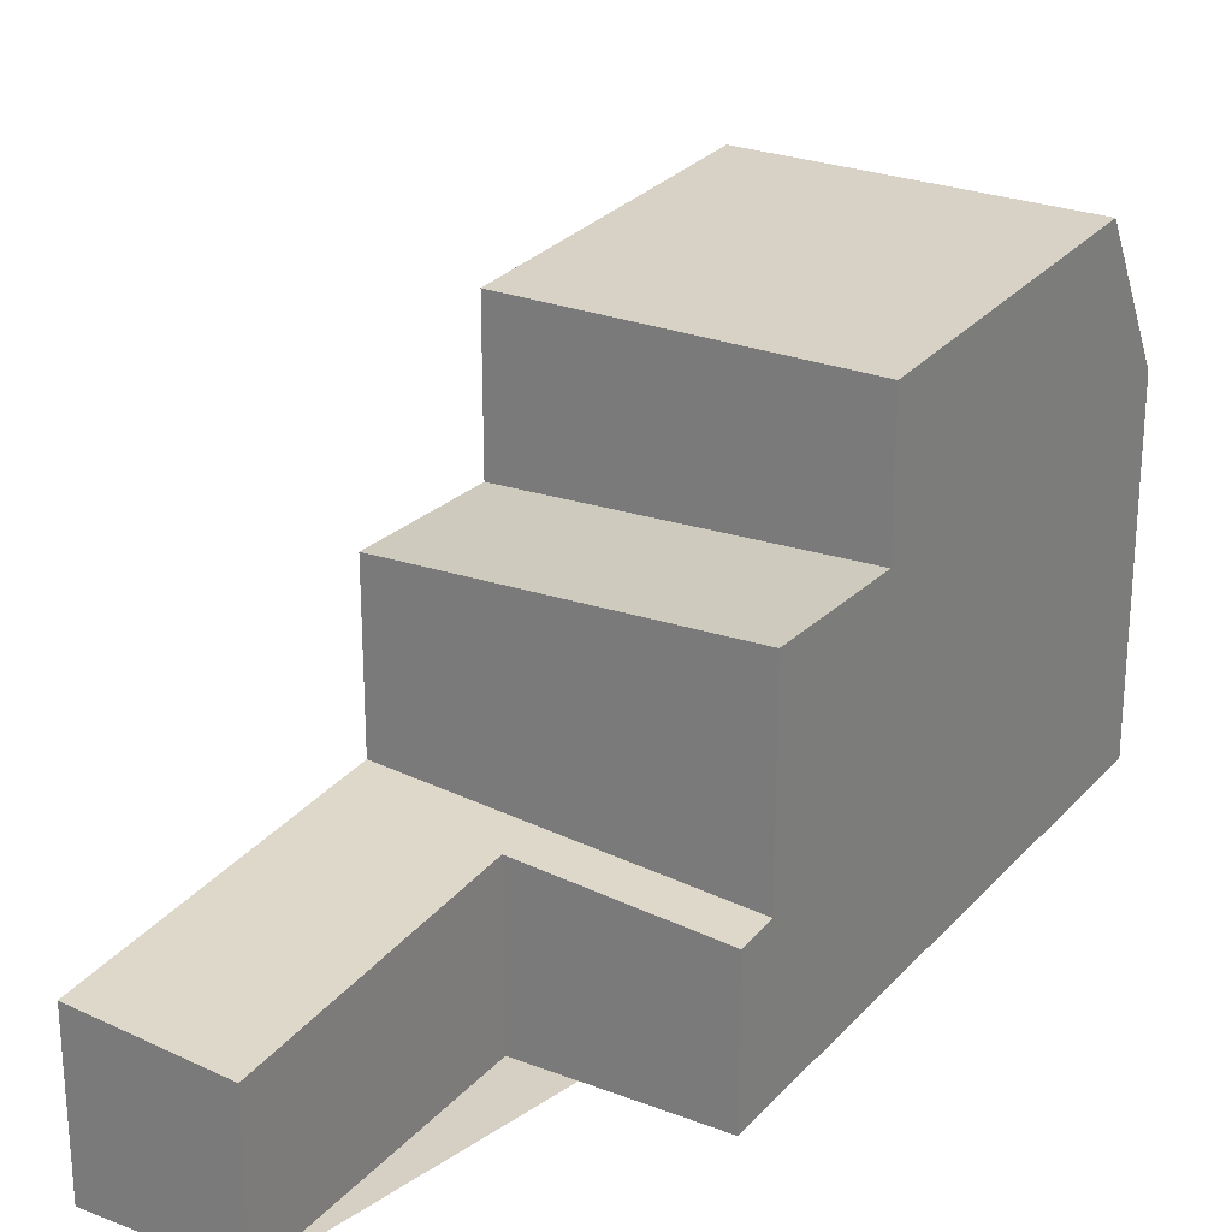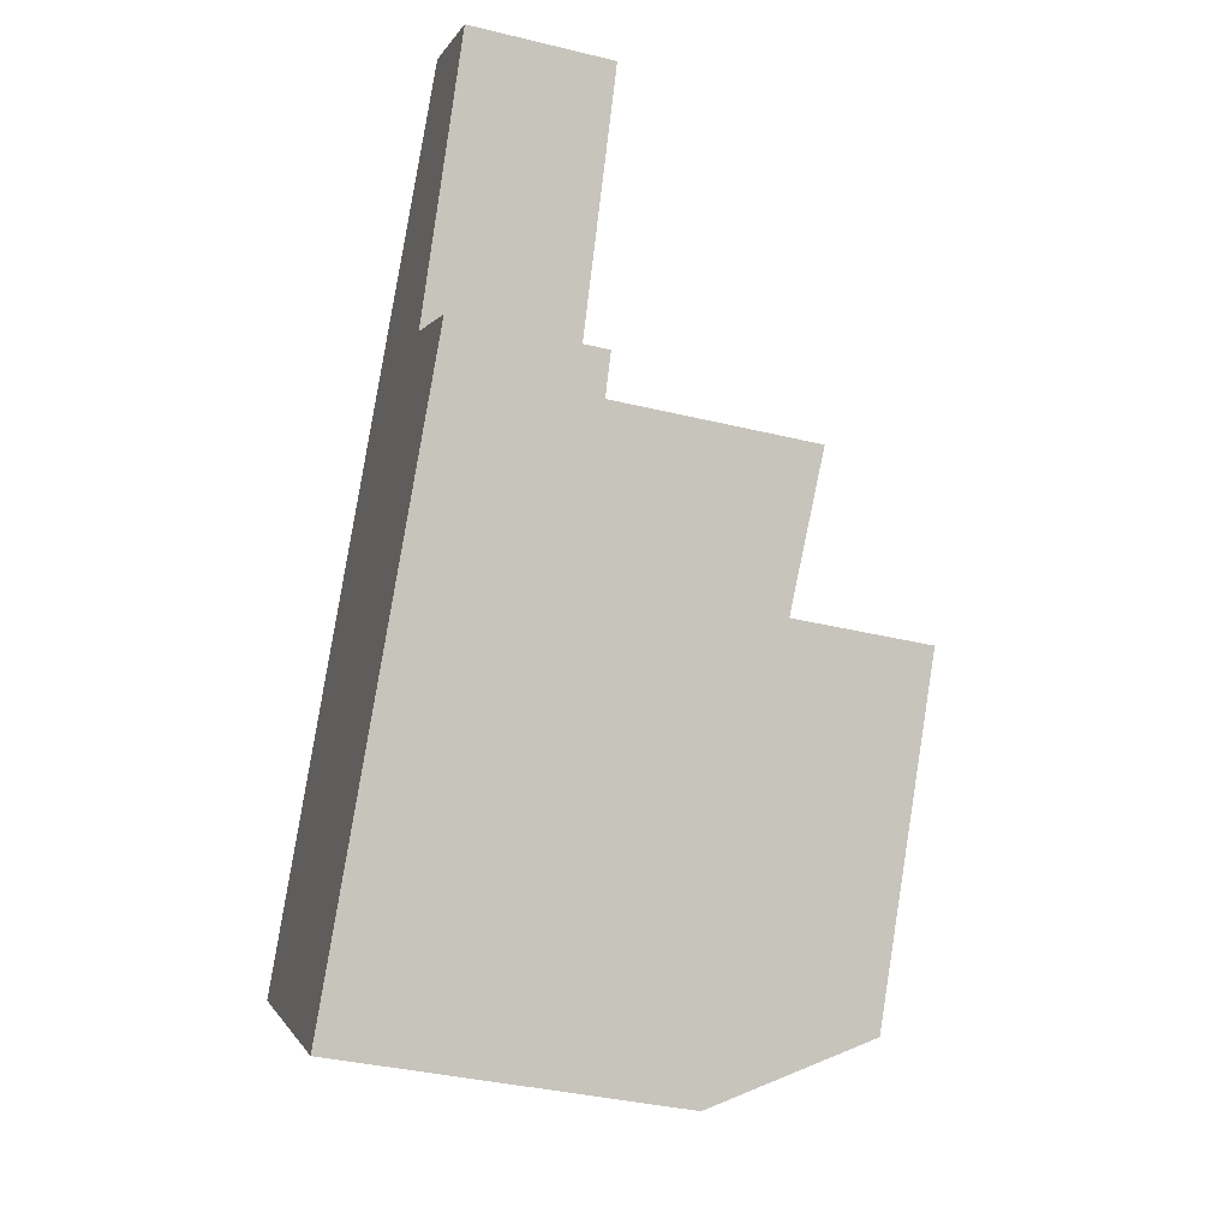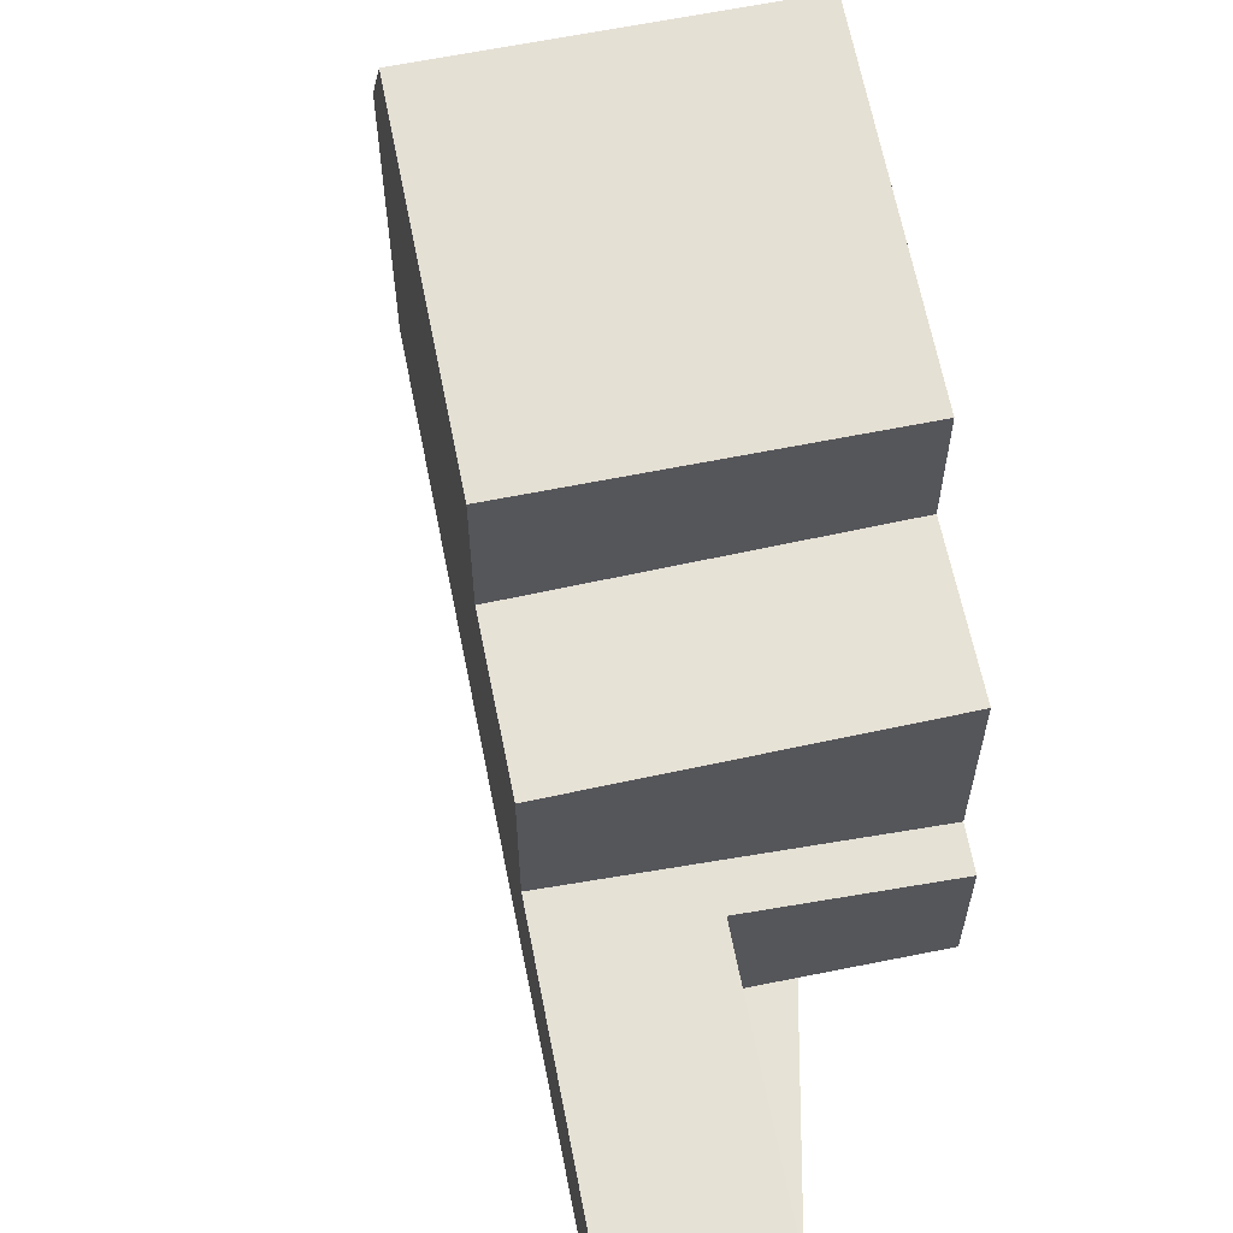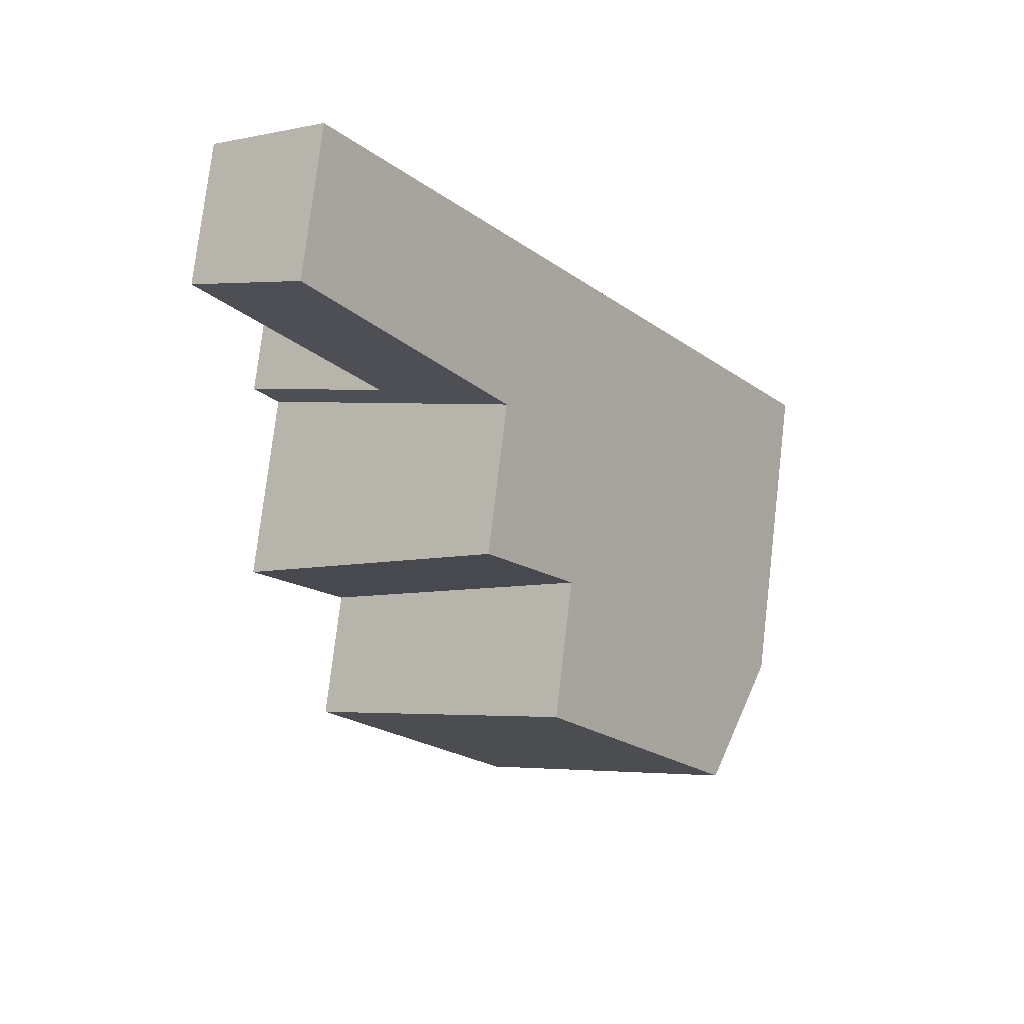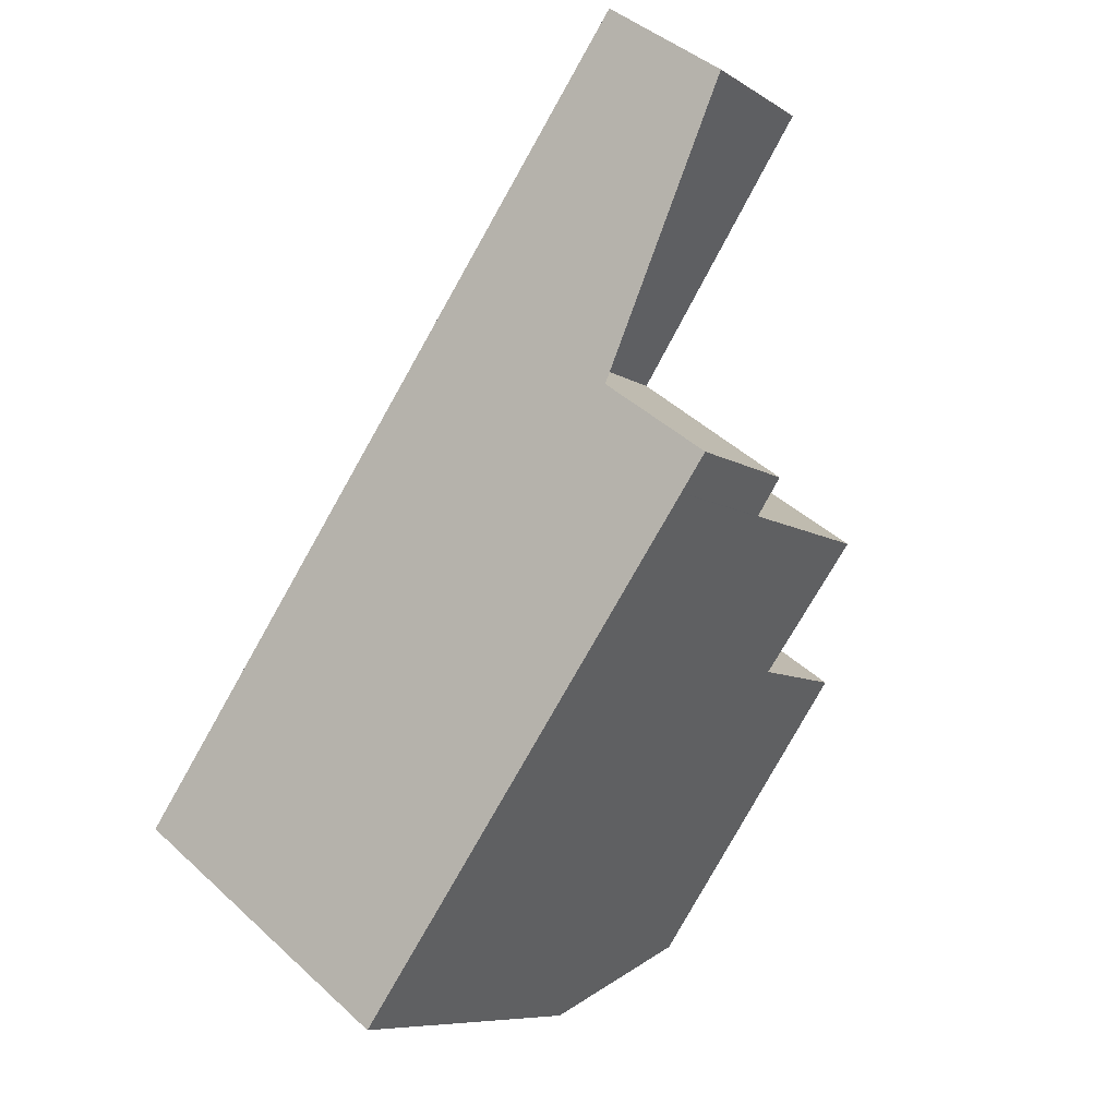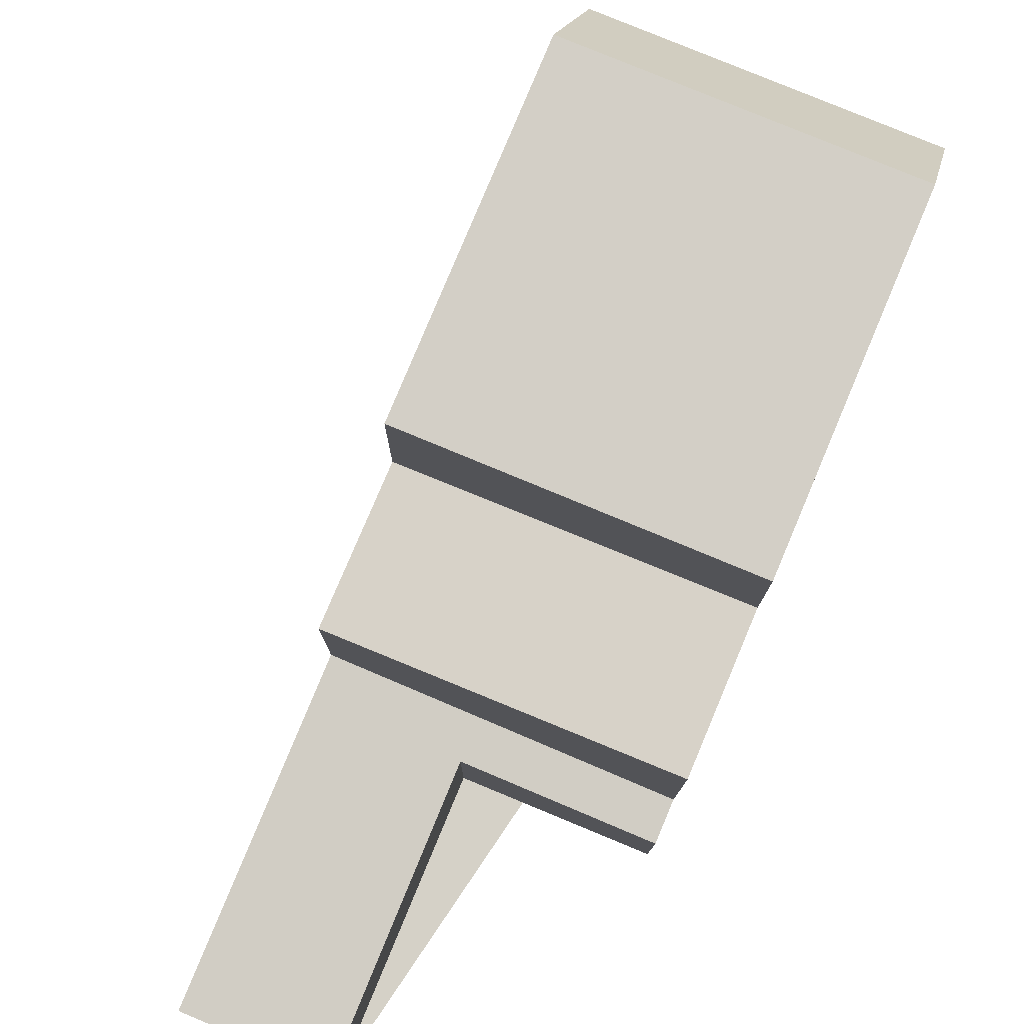
<metadata>
{"format":"obj","ext":"obj","renderer":"f3d","projection":"perspective","resolution":1024,"background":"white","views":[{"elev":26.0,"azim":-113.0,"up":"+Z"},{"elev":-37.3,"azim":-107.3,"up":"+Y"},{"elev":63.9,"azim":-155.9,"up":"+Z"},{"elev":76.9,"azim":6.7,"up":"+Y"},{"elev":-8.5,"azim":-148.2,"up":"+Y"},{"elev":79.4,"azim":-121.9,"up":"+Z"}]}
</metadata>
<code>
v -789.1 -1102 2.621
v -786.4 -1100 2.896
v -789.5 -1096 2.612
v -787.4 -1095 2.824
v -777.9 -1108 6.069
v -782.7 -1112 6.071
v -783.6 -1110 8.738
v -778.8 -1107 8.749
v -778.8 -1107 8.748
v -782.3 -1109 8.74
v -780.1 -1108 8.746
v -778.8 -1107 8.749
v -783.6 -1110 8.738
v -782.4 -1102 8.576
v -787.1 -1105 8.565
v -787.5 -1095 2.816
v -784 -1100 3.139
v -788.7 -1103 2.661
v -783.9 -1100 3.145
v -788.7 -1103 2.661
v -783.9 -1100 3.145
v -784 -1100 6.027
v -788.7 -1103 6.228
v -783.9 -1100 6.025
v -784 -1100 6.027
v -788.7 -1103 6.228
v -783.9 -1100 6.024
v -788.7 -1103 6.228
v -783.9 -1100 6.025
v -787.1 -1105 6.135
v -782.4 -1102 5.931
v -778.8 -1107 8.748
v -784 -1100 6.027
v -782.4 -1102 8.576
v -782.4 -1102 5.933
v -778 -1108 6.069
v -784 -1100 3.139
v -782.3 -1109 8.74
v -781.5 -1111 6.071
v -787.9 -1102 2.745
v -787.5 -1102 2.785
v -787.5 -1102 6.176
v -787.5 -1102 6.176
v -787.5 -1102 6.176
v -785.9 -1104 6.082
v -785.9 -1104 8.568
v -787.5 -1102 2.785
v -788.7 -1096 2.694
v -785.2 -1100 3.016
v -785.2 -1100 6.079
v -785.2 -1100 6.079
v -785.2 -1100 6.079
v -783.6 -1103 5.985
v -783.6 -1103 8.573
v -785.2 -1100 3.016
v -780.1 -1108 8.746
v -779.2 -1109 6.07
v -782.7 -1111 6.199
v -781.5 -1111 6.199
v -779.2 -1109 6.198
v -778 -1108 6.197
v -778 -1108 6.197
v -788.7 -1096 2.697
v -789.5 -1096 2.616
v -787.5 -1095 2.818
v -787.4 -1095 2.826
v -789 -1096 2.664
v -789 -1096 2.661
v -785.5 -1101 2.985
v -785.5 -1101 6.092
v -785.5 -1101 6.092
v -785.5 -1101 6.092
v -783.9 -1103 8.573
v -783.9 -1103 5.998
v -785.5 -1101 2.985
v -780.4 -1108 8.745
v -779.5 -1109 6.198
v -779.5 -1109 6.07
v -780.4 -1108 8.745
v -788 -1095 2.762
v -788 -1095 2.764
v -784.6 -1100 3.084
v -784.6 -1100 6.051
v -784.6 -1100 6.05
v -784.6 -1100 6.051
v -783 -1102 5.957
v -783 -1102 8.575
v -784.6 -1100 3.084
v -779.4 -1107 8.747
v -779.4 -1107 8.747
v -778.5 -1109 6.069
v -778.6 -1108 6.198
v -783.6 -1103 5.985
v -783.9 -1103 5.998
v -783 -1102 5.957
v -783.6 -1103 8.573
v -783 -1102 8.575
v -782.4 -1102 8.576
v -782.4 -1102 8.576
v -787.1 -1105 8.565
v -785.9 -1104 8.568
v -783.9 -1103 8.573
v -785.9 -1104 6.082
v -787.1 -1105 6.135
v -782.4 -1102 5.931
v -782.4 -1102 5.933
v -787.9 -1102 2.745
v -789.1 -1102 2.621
v -789.1 -1102 0
v -787.9 -1102 0
v -789.5 -1096 2.616
v -786.4 -1100 2.896
v -786.4 -1100 0
v -789.5 -1096 -4.441e-16
v -789 -1096 2.661
v -789.5 -1096 2.612
v -789.5 -1096 0
v -789 -1096 -4.441e-16
v -787.4 -1095 2.826
v -787.4 -1095 2.824
v -787.4 -1095 -4.441e-16
v -787.4 -1095 0
v -778 -1108 6.069
v -777.9 -1108 6.069
v -777.9 -1108 -8.882e-16
v -778 -1108 0
v -782.7 -1111 6.199
v -782.7 -1112 6.071
v -782.7 -1112 0
v -782.7 -1111 0
v -787.1 -1105 8.565
v -783.6 -1110 8.738
v -783.6 -1110 0
v -787.1 -1105 0
v -778 -1108 6.197
v -778.8 -1107 8.749
v -778.8 -1107 0
v -778 -1108 0
v -787.4 -1095 2.824
v -787.5 -1095 2.816
v -787.5 -1095 0
v -787.4 -1095 -4.441e-16
v -789.1 -1102 2.621
v -788.7 -1103 2.661
v -788.7 -1103 0
v -789.1 -1102 0
v -783.9 -1100 6.024
v -783.9 -1100 6.025
v -783.9 -1100 0
v -783.9 -1100 0
v -788.7 -1103 6.228
v -788.7 -1103 6.228
v -788.7 -1103 8.882e-16
v -788.7 -1103 0
v -782.4 -1102 5.931
v -783.9 -1100 6.024
v -783.9 -1100 0
v -782.4 -1102 0
v -778.5 -1109 6.069
v -778 -1108 6.069
v -778 -1108 0
v -778.5 -1109 0
v -782.7 -1112 6.071
v -781.5 -1111 6.071
v -781.5 -1111 8.882e-16
v -782.7 -1112 0
v -786.4 -1100 2.896
v -787.9 -1102 2.745
v -787.9 -1102 0
v -786.4 -1100 0
v -788 -1095 2.762
v -788.7 -1096 2.694
v -788.7 -1096 0
v -788 -1095 0
v -779.5 -1109 6.07
v -779.2 -1109 6.07
v -779.2 -1109 0
v -779.5 -1109 -8.882e-16
v -783.6 -1110 8.738
v -782.7 -1111 6.199
v -782.7 -1111 0
v -783.6 -1110 0
v -777.9 -1108 6.069
v -778 -1108 6.197
v -778 -1108 0
v -777.9 -1108 -8.882e-16
v -789.5 -1096 2.612
v -789.5 -1096 2.616
v -789.5 -1096 -4.441e-16
v -789.5 -1096 0
v -783.9 -1100 3.145
v -787.4 -1095 2.826
v -787.4 -1095 0
v -783.9 -1100 0
v -788.7 -1096 2.694
v -789 -1096 2.661
v -789 -1096 -4.441e-16
v -788.7 -1096 0
v -781.5 -1111 6.071
v -779.5 -1109 6.07
v -779.5 -1109 -8.882e-16
v -781.5 -1111 8.882e-16
v -787.5 -1095 2.816
v -788 -1095 2.762
v -788 -1095 0
v -787.5 -1095 0
v -779.2 -1109 6.07
v -778.5 -1109 6.069
v -778.5 -1109 0
v -779.2 -1109 0
v -778.8 -1107 8.749
v -782.4 -1102 8.576
v -782.4 -1102 0
v -778.8 -1107 0
v -788.7 -1103 6.228
v -787.1 -1105 6.135
v -787.1 -1105 0
v -788.7 -1103 8.882e-16
v -777.9 -1108 0
v -782.7 -1112 0
v -789.1 -1102 0
v -786.4 -1100 0
v -789.5 -1096 0
v -787.4 -1095 0
f 65 16 4 66
f 35 31 14 34
f 98 9 89 97
f 99 8 9 98
f 101 10 7 100
f 102 79 10 101
f 92 61 36 91
f 41 18 1 40
f 43 26 23 42
f 25 22 24 27
f 104 26 43 103
f 106 25 27 105
f 37 21 29 33
f 46 15 30 45
f 62 5 36 61
f 44 28 20 47
f 59 39 6 58
f 68 48 63 67
f 71 50 51 70
f 94 70 51 93
f 74 53 54 73
f 75 55 52 72
f 81 63 48 80
f 84 51 50 83
f 93 51 84 95
f 87 54 53 86
f 85 52 55 88
f 78 39 59 77
f 58 13 38 59
f 77 59 38 76
f 90 32 61 92
f 61 32 12 62
f 67 63 49 69
f 82 49 63 81
f 66 19 17 65
f 67 64 3 68
f 70 43 42 71
f 103 43 70 94
f 73 46 45 74
f 72 44 47 75
f 77 60 57 78
f 76 56 60 77
f 96 11 79 102
f 69 41 40 2 64 67
f 80 16 65 81
f 83 22 25 84
f 95 84 25 106
f 86 35 34 87
f 88 37 33 85
f 97 89 11 96
f 91 57 60 92
f 92 60 56 90
f 81 65 17 82
f 108 109 110 107
f 112 113 114 111
f 116 117 118 115
f 120 121 122 119
f 124 125 126 123
f 128 129 130 127
f 132 133 134 131
f 136 137 138 135
f 140 141 142 139
f 144 145 146 143
f 148 149 150 147
f 152 153 154 151
f 156 157 158 155
f 160 161 162 159
f 164 165 166 163
f 168 169 170 167
f 172 173 174 171
f 176 177 178 175
f 180 181 182 179
f 184 185 186 183
f 188 189 190 187
f 192 193 194 191
f 196 197 198 195
f 200 201 202 199
f 204 205 206 203
f 208 209 210 207
f 212 213 214 211
f 216 217 218 215
f 220 221 222 223 224 219

</code>
